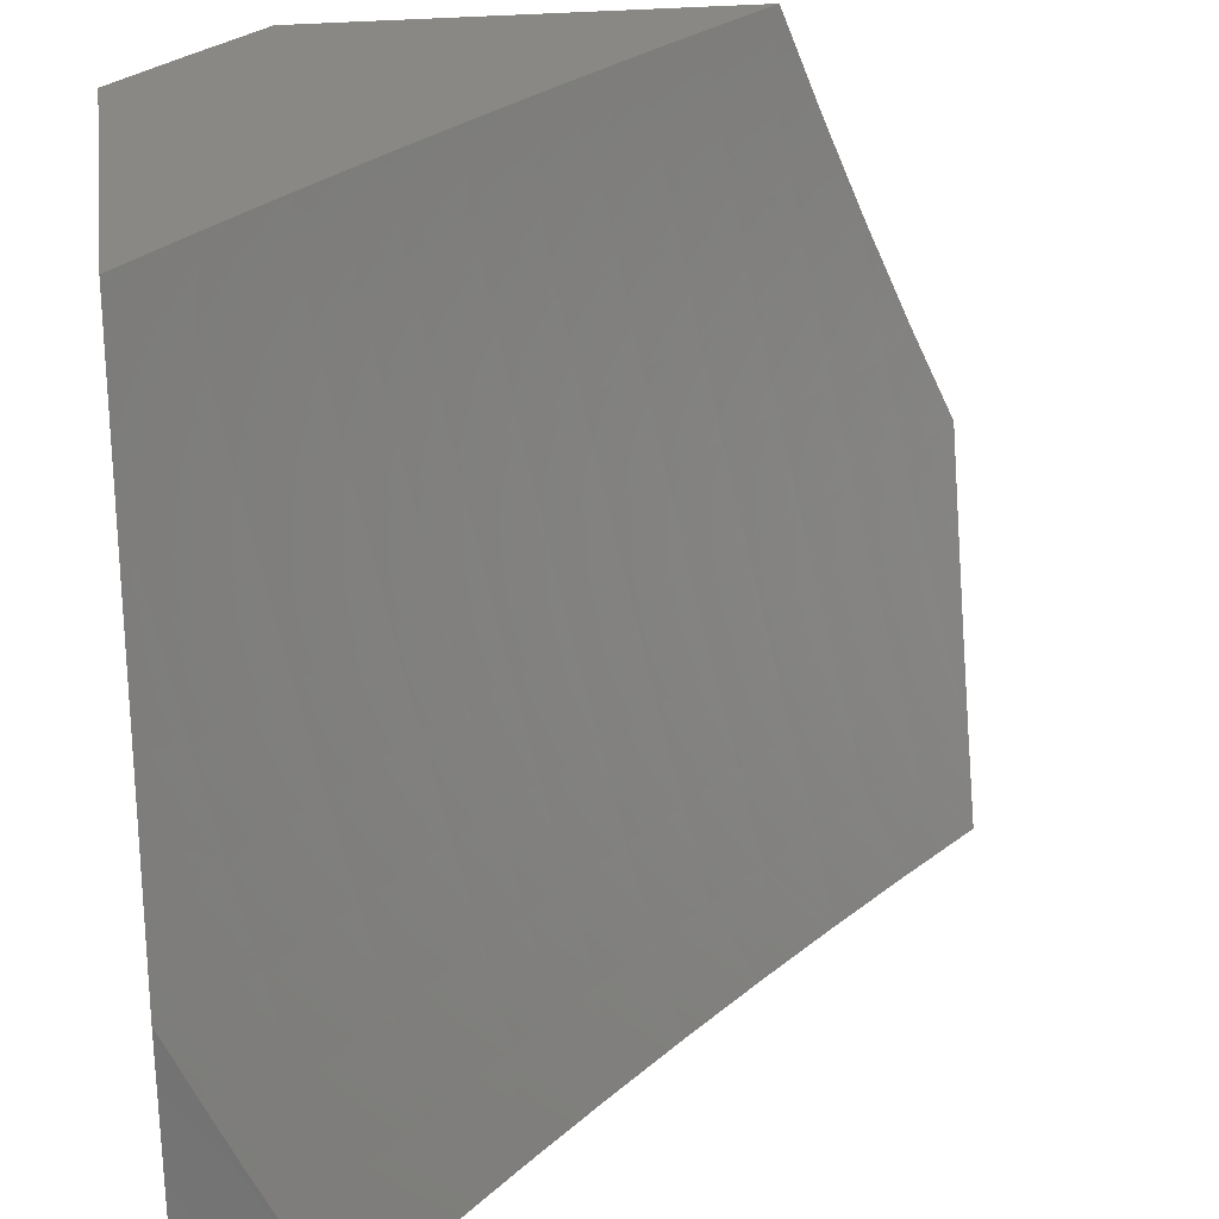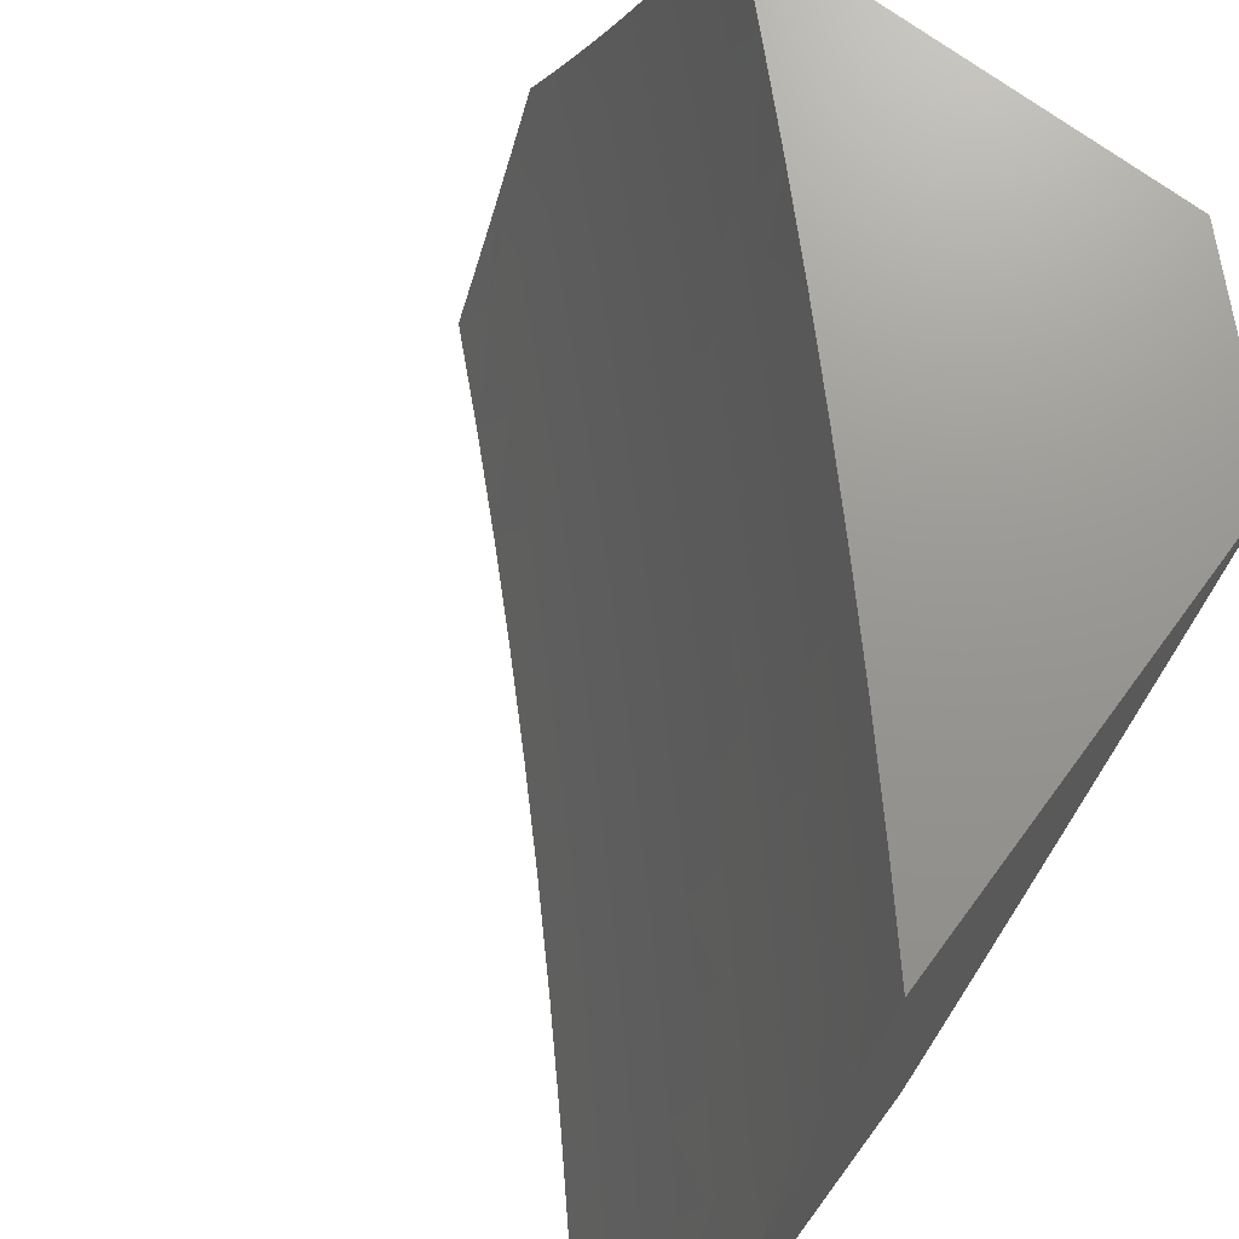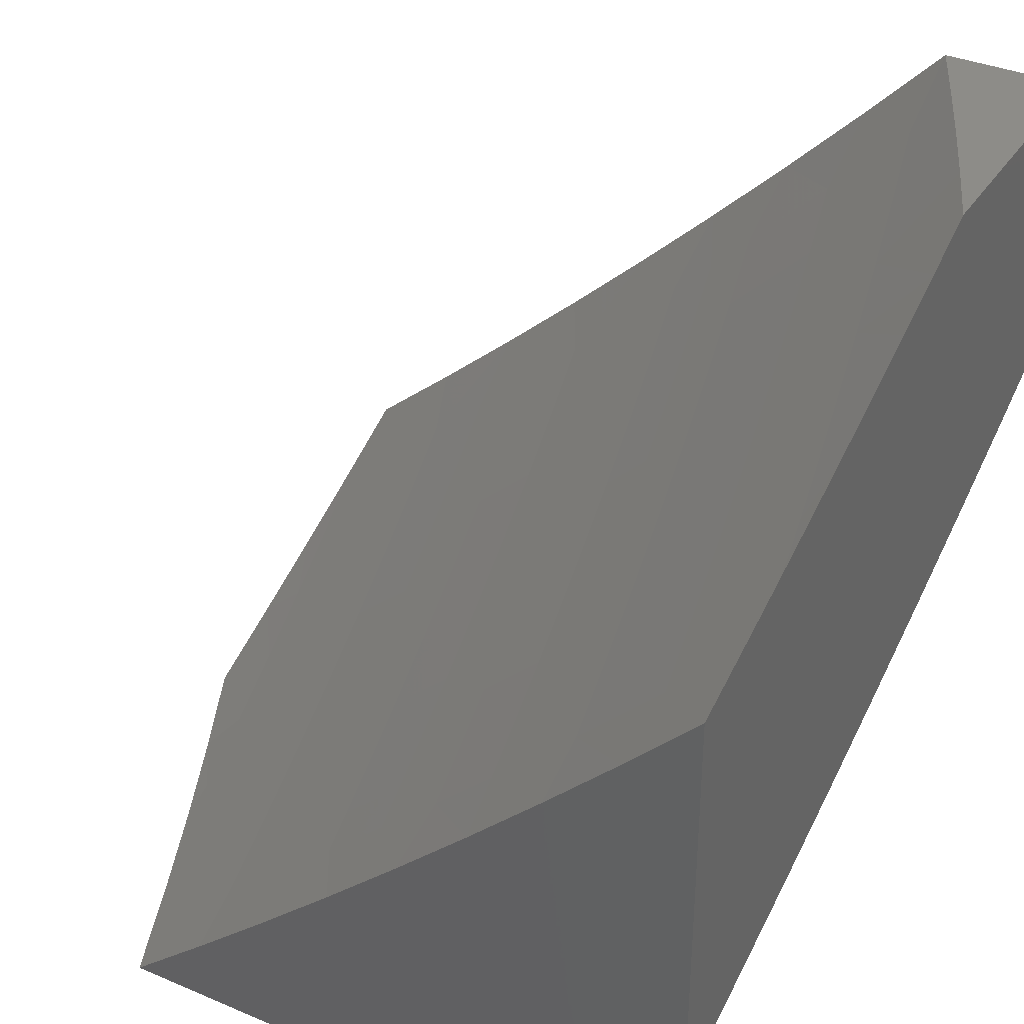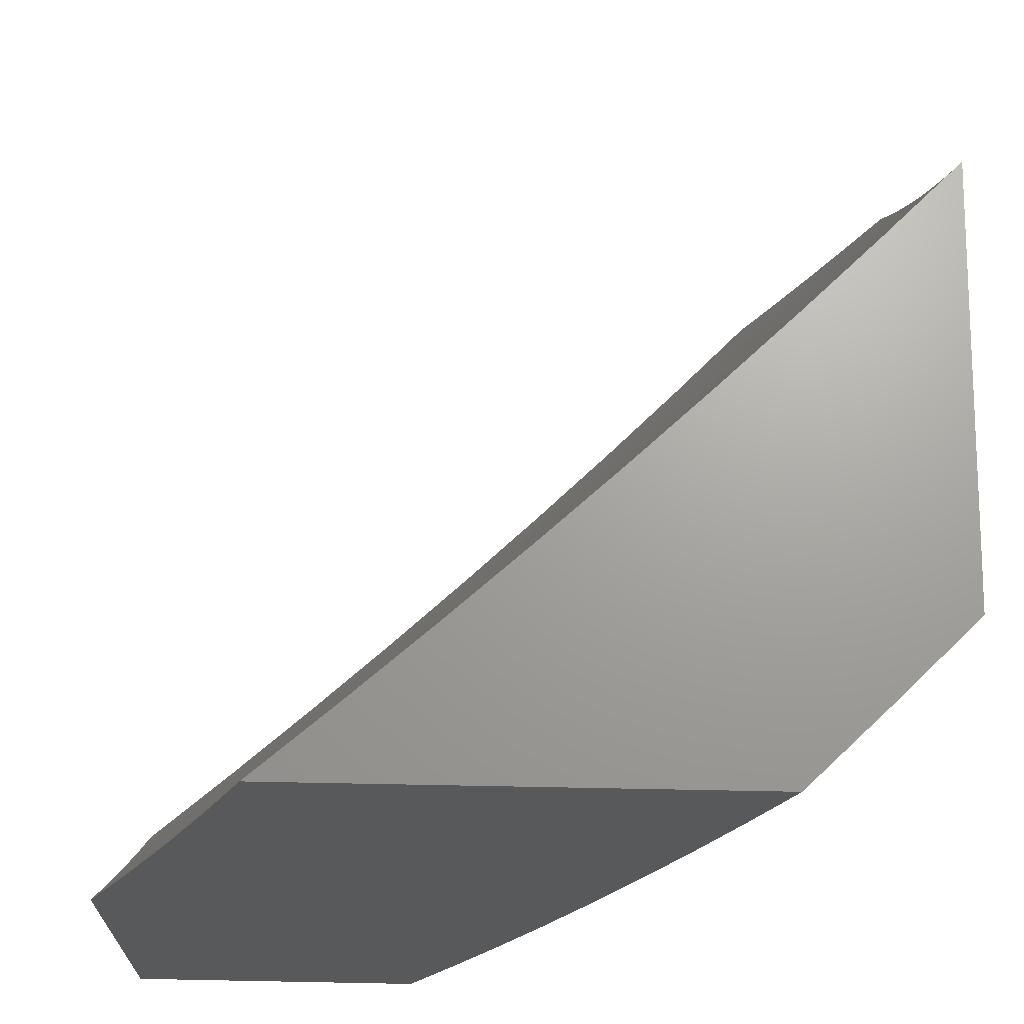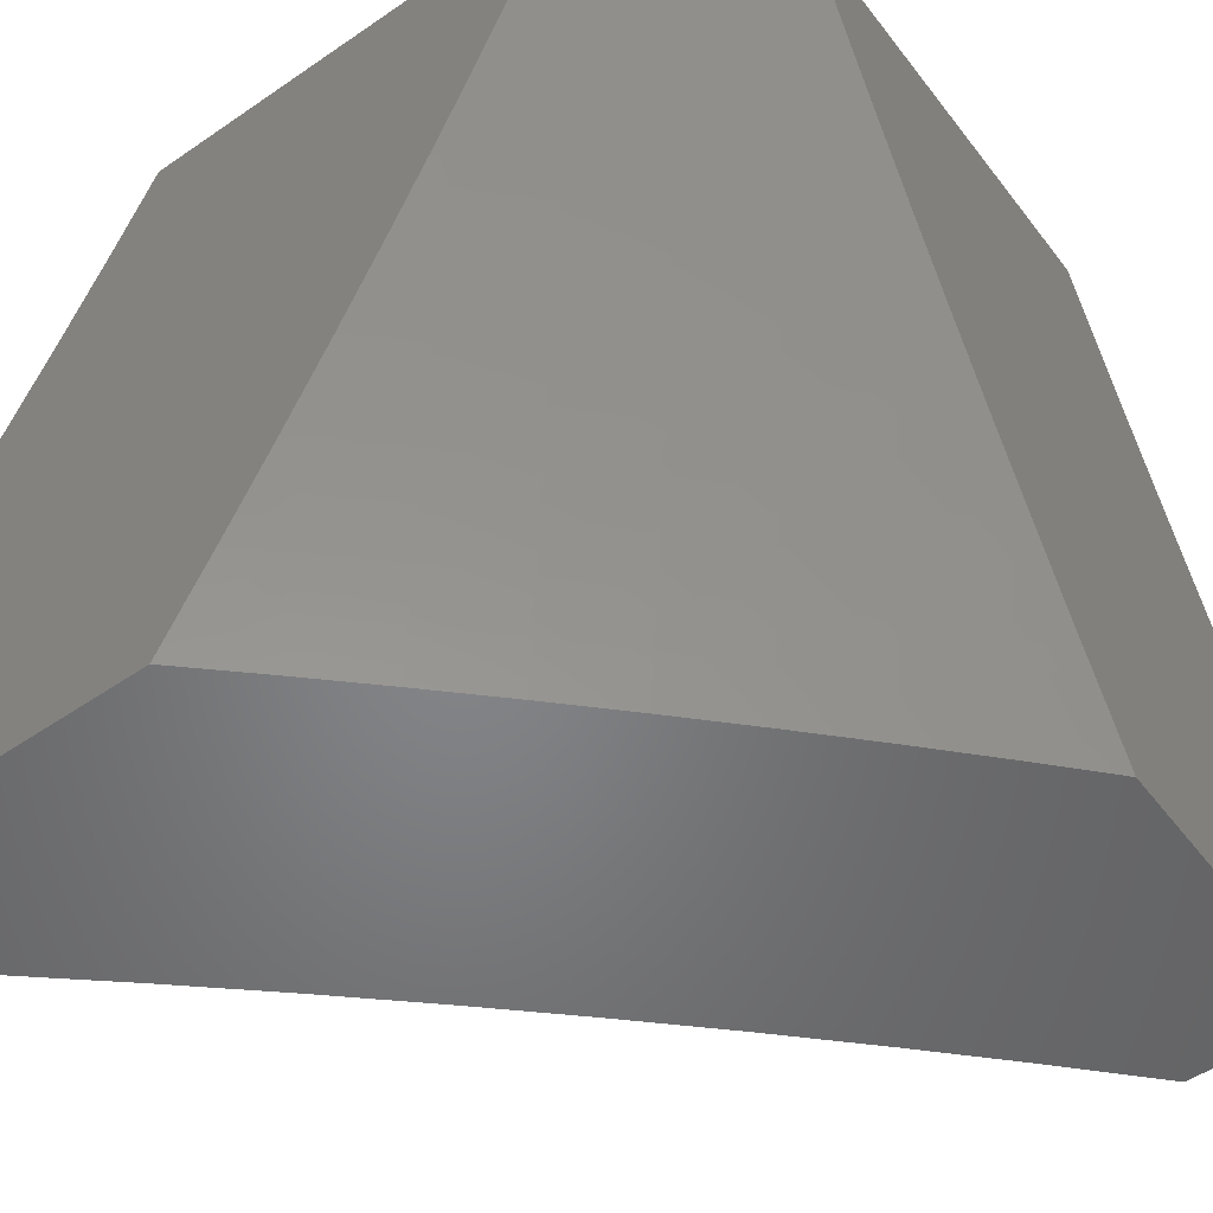
<metadata>
{"format":"stl","ext":"stl","renderer":"f3d","projection":"perspective","resolution":1024,"background":"white","views":[{"elev":27.6,"azim":171.7,"up":"+Z"},{"elev":70.7,"azim":-53.4,"up":"+Z"},{"elev":36.1,"azim":29.1,"up":"+Y"},{"elev":68.3,"azim":1.1,"up":"+Z"},{"elev":-52.1,"azim":36.5,"up":"+Z"}]}
</metadata>
<code>
# stl→obj: 249 verts, 494 faces
v 7.878 -7 -3.91
v 7.835 -7 -4
v 7.839 -7.053 -3.886
v 7.736 -7.105 -4
v 7.739 -7.159 -3.886
v 7.635 -7.209 -4
v 7.636 -7.263 -3.886
v 7.533 -7.311 -4
v 7.585 -7.315 -3.886
v 7.533 -7.366 -3.886
v 7.612 -7.341 -3.772
v 7.56 -7.393 -3.772
v 7.639 -7.367 -3.658
v 7.586 -7.419 -3.658
v 7.664 -7.392 -3.543
v 7.612 -7.444 -3.543
v 7.689 -7.416 -3.429
v 7.636 -7.468 -3.429
v 7.713 -7.439 -3.314
v 7.66 -7.491 -3.314
v 7.725 -7.45 -3.257
v 7.671 -7.502 -3.257
v 7.736 -7.461 -3.2
v 7.683 -7.514 -3.2
v 7.747 -7.472 -3.142
v 7.694 -7.524 -3.142
v 7.758 -7.482 -3.085
v 7.705 -7.535 -3.085
v 7.72 -7.551 -3
v 7.63 -7.607 -3.085
v 7.625 -7.643 -3
v 7.554 -7.679 -3.085
v 7.528 -7.734 -3
v 7.477 -7.751 -3.085
v 7.43 -7.824 -3
v 7.4 -7.821 -3.085
v 7.331 -7.913 -3
v 7.322 -7.891 -3.085
v 7.244 -7.96 -3.085
v 7.312 -7.88 -3.142
v 7.233 -7.949 -3.142
v 7.301 -7.869 -3.2
v 7.223 -7.938 -3.2
v 7.29 -7.857 -3.257
v 7.212 -7.926 -3.257
v 7.279 -7.845 -3.314
v 7.201 -7.914 -3.314
v 7.257 -7.821 -3.429
v 7.179 -7.889 -3.429
v 7.234 -7.796 -3.543
v 7.156 -7.864 -3.543
v 7.209 -7.77 -3.658
v 7.132 -7.838 -3.658
v 7.184 -7.743 -3.772
v 7.107 -7.81 -3.772
v 7.158 -7.715 -3.886
v 7.081 -7.782 -3.886
v 7.109 -7.706 -4
v 7 -7.801 -4
v 7.429 -7.412 -4
v 7.459 -7.437 -3.886
v 7.486 -7.464 -3.772
v 7.512 -7.49 -3.658
v 7.538 -7.515 -3.543
v 7.562 -7.54 -3.429
v 7.585 -7.563 -3.314
v 7.597 -7.574 -3.257
v 7.608 -7.586 -3.2
v 7.619 -7.597 -3.142
v 7.385 -7.508 -3.886
v 7.324 -7.511 -4
v 7.31 -7.577 -3.886
v 7.217 -7.609 -4
v 7.235 -7.646 -3.886
v 7.004 -7.849 -3.886
v 7 -7.853 -3.885
v 7.029 -7.878 -3.772
v 7 -7.904 -3.769
v 7.054 -7.905 -3.658
v 7 -7.953 -3.653
v 7.077 -7.932 -3.543
v 7 -8 -3.536
v 7.1 -7.957 -3.429
v 7.061 -8 -3.403
v 7.122 -7.982 -3.314
v 7.12 -8 -3.27
v 7.133 -7.994 -3.257
v 7.177 -8 -3.135
v 7.231 -8 -3
v 7.815 -7.457 -3
v 7.811 -7.429 -3.085
v 7.8 -7.419 -3.142
v 7.905 -7.312 -3.142
v 7.893 -7.302 -3.2
v 8 -7.205 -3.161
v 7.996 -7.194 -3.2
v 8 -7.173 -3.242
v 7.984 -7.183 -3.257
v 8 -7.14 -3.321
v 7.972 -7.173 -3.314
v 7.947 -7.15 -3.429
v 7.87 -7.28 -3.314
v 7.845 -7.257 -3.429
v 7.766 -7.386 -3.314
v 7.742 -7.363 -3.429
v 7.908 -7.363 -3
v 7.916 -7.323 -3.085
v 8 -7.236 -3.081
v 8 -7.267 -3
v 8 -7.106 -3.401
v 8 -7.072 -3.48
v 7.922 -7.127 -3.543
v 8 -7.036 -3.559
v 7.895 -7.103 -3.658
v 8 -7 -3.637
v 7.96 -7 -3.729
v 7.868 -7.079 -3.772
v 7.92 -7 -3.82
v 7.767 -7.185 -3.772
v 7.664 -7.289 -3.772
v 7.794 -7.21 -3.658
v 7.691 -7.315 -3.658
v 7.82 -7.234 -3.543
v 7.717 -7.339 -3.543
v 7.882 -7.291 -3.257
v 7.777 -7.397 -3.257
v 7.789 -7.408 -3.2
v 7.412 -7.535 -3.772
v 7.337 -7.605 -3.772
v 7.261 -7.674 -3.772
v 7.438 -7.561 -3.658
v 7.362 -7.631 -3.658
v 7.286 -7.701 -3.658
v 7.463 -7.587 -3.543
v 7.387 -7.657 -3.543
v 7.311 -7.727 -3.543
v 7.487 -7.611 -3.429
v 7.411 -7.682 -3.429
v 7.334 -7.752 -3.429
v 7.51 -7.635 -3.314
v 7.434 -7.706 -3.314
v 7.357 -7.776 -3.314
v 7.521 -7.646 -3.257
v 7.445 -7.717 -3.257
v 7.368 -7.788 -3.257
v 7.532 -7.658 -3.2
v 7.456 -7.729 -3.2
v 7.379 -7.799 -3.2
v 7.543 -7.669 -3.142
v 7.467 -7.74 -3.142
v 7.39 -7.81 -3.142
v 7.432 -8 -3.878
v 7.371 -8 -4
v 7.467 -7.94 -3.938
v 7.452 -7.924 -4
v 7.548 -7.863 -3.938
v 7.533 -7.848 -4
v 7.628 -7.785 -3.938
v 7.613 -7.77 -4
v 7.707 -7.707 -3.938
v 7.692 -7.692 -4
v 7.77 -7.613 -4
v 7.785 -7.628 -3.938
v 7.848 -7.533 -4
v 7.863 -7.548 -3.938
v 7.924 -7.452 -4
v 7.94 -7.467 -3.938
v 8 -7.371 -4
v 8 -7.432 -3.878
v 8 -7.491 -3.755
v 7.971 -7.495 -3.813
v 7.955 -7.481 -3.875
v 7.878 -7.562 -3.875
v 7.8 -7.642 -3.875
v 7.722 -7.722 -3.875
v 7.986 -7.509 -3.751
v 8 -7.548 -3.631
v 7.922 -7.604 -3.688
v 7.936 -7.618 -3.626
v 7.858 -7.699 -3.626
v 7.872 -7.712 -3.563
v 7.792 -7.792 -3.563
v 7.806 -7.806 -3.501
v 7.712 -7.872 -3.563
v 7.725 -7.885 -3.501
v 7.631 -7.95 -3.563
v 7.644 -7.964 -3.501
v 7.604 -8 -3.507
v 7.657 -7.977 -3.438
v 7.657 -8 -3.381
v 7.67 -7.99 -3.376
v 7.709 -8 -3.255
v 7.764 -7.924 -3.313
v 7.776 -7.936 -3.25
v 7.857 -7.857 -3.25
v 7.869 -7.869 -3.188
v 7.936 -7.776 -3.25
v 7.949 -7.788 -3.188
v 8 -7.709 -3.255
v 8 -7.758 -3.128
v 7.95 -7.631 -3.563
v 8 -7.604 -3.507
v 7.964 -7.644 -3.501
v 7.977 -7.657 -3.438
v 7.898 -7.738 -3.438
v 7.911 -7.751 -3.376
v 7.832 -7.832 -3.376
v 7.844 -7.844 -3.313
v 7.751 -7.911 -3.376
v 8 -7.657 -3.381
v 7.99 -7.67 -3.376
v 7.924 -7.764 -3.313
v 7.961 -7.799 -3.125
v 8 -7.805 -3
v 7.903 -7.903 -3
v 7.805 -8 -3
v 7.799 -7.961 -3.125
v 7.88 -7.88 -3.125
v 7.758 -8 -3.128
v 7.788 -7.949 -3.188
v 7.548 -8 -3.631
v 7.618 -7.936 -3.626
v 7.699 -7.858 -3.626
v 7.779 -7.779 -3.626
v 7.844 -7.685 -3.688
v 7.908 -7.591 -3.751
v 7.491 -8 -3.755
v 7.509 -7.986 -3.751
v 7.604 -7.922 -3.688
v 7.495 -7.971 -3.813
v 7.481 -7.955 -3.875
v 7.562 -7.878 -3.875
v 7.642 -7.8 -3.875
v 7.577 -7.893 -3.813
v 7.657 -7.815 -3.813
v 7.736 -7.736 -3.813
v 7.591 -7.908 -3.751
v 7.671 -7.83 -3.751
v 7.751 -7.751 -3.751
v 7.815 -7.657 -3.813
v 7.685 -7.844 -3.688
v 7.738 -7.898 -3.438
v 7.819 -7.819 -3.438
v 7.885 -7.725 -3.501
v 7.765 -7.765 -3.688
v 7.83 -7.671 -3.751
v 7.893 -7.577 -3.813
v 7 -8 -4
v 8 -7 -4
f 1 2 3
f 3 2 4
f 3 4 5
f 5 4 6
f 5 6 7
f 7 6 8
f 7 8 9
f 9 8 10
f 9 10 11
f 11 10 12
f 11 12 13
f 13 12 14
f 13 14 15
f 15 14 16
f 15 16 17
f 17 16 18
f 17 18 19
f 19 18 20
f 19 20 21
f 21 20 22
f 21 22 23
f 23 22 24
f 23 24 25
f 25 24 26
f 25 26 27
f 27 26 28
f 27 28 29
f 29 28 30
f 29 30 31
f 31 30 32
f 31 32 33
f 33 32 34
f 33 34 35
f 35 34 36
f 35 36 37
f 37 36 38
f 37 38 39
f 39 38 40
f 39 40 41
f 41 40 42
f 41 42 43
f 43 42 44
f 43 44 45
f 45 44 46
f 45 46 47
f 47 46 48
f 47 48 49
f 49 48 50
f 49 50 51
f 51 50 52
f 51 52 53
f 53 52 54
f 53 54 55
f 55 54 56
f 55 56 57
f 57 56 58
f 57 58 59
f 8 60 10
f 10 60 61
f 10 61 12
f 12 61 62
f 12 62 14
f 14 62 63
f 14 63 16
f 16 63 64
f 16 64 18
f 18 64 65
f 18 65 20
f 20 65 66
f 20 66 22
f 22 66 67
f 22 67 24
f 24 67 68
f 24 68 26
f 26 68 69
f 26 69 28
f 28 69 30
f 61 60 70
f 70 60 71
f 70 71 72
f 72 71 73
f 72 73 74
f 74 73 56
f 74 56 54
f 73 58 56
f 57 59 75
f 75 59 76
f 75 76 77
f 77 76 78
f 77 78 79
f 79 78 80
f 79 80 81
f 81 80 82
f 81 82 83
f 83 82 84
f 83 84 85
f 85 84 86
f 85 86 87
f 87 86 88
f 87 88 43
f 43 88 41
f 41 88 39
f 39 88 89
f 39 89 37
f 29 90 27
f 27 90 91
f 27 91 92
f 92 91 93
f 92 93 94
f 94 93 95
f 94 95 96
f 96 95 97
f 96 97 98
f 98 97 99
f 98 99 100
f 100 99 101
f 100 101 102
f 102 101 103
f 102 103 104
f 104 103 105
f 104 105 19
f 19 105 17
f 90 106 91
f 91 106 107
f 91 107 93
f 93 107 108
f 93 108 95
f 106 109 107
f 107 109 108
f 99 110 101
f 101 110 111
f 101 111 112
f 112 111 113
f 112 113 114
f 114 113 115
f 114 115 116
f 114 116 117
f 117 116 118
f 117 118 3
f 3 118 1
f 117 3 119
f 119 3 5
f 119 5 120
f 120 5 7
f 120 7 11
f 11 7 9
f 114 117 121
f 121 117 119
f 121 119 122
f 122 119 120
f 122 120 13
f 13 120 11
f 103 101 112
f 112 114 123
f 123 114 121
f 123 121 124
f 124 121 122
f 124 122 15
f 15 122 13
f 94 96 98
f 98 100 125
f 125 100 102
f 125 102 126
f 126 102 104
f 126 104 21
f 21 104 19
f 105 103 123
f 123 103 112
f 105 123 124
f 98 125 94
f 94 125 127
f 94 127 92
f 92 127 25
f 92 25 27
f 127 125 126
f 17 105 124
f 17 124 15
f 21 23 126
f 126 23 127
f 23 25 127
f 62 61 128
f 128 61 70
f 128 70 129
f 129 70 72
f 129 72 130
f 130 72 74
f 130 74 54
f 63 62 131
f 131 62 128
f 131 128 132
f 132 128 129
f 132 129 133
f 133 129 130
f 133 130 52
f 52 130 54
f 64 63 134
f 134 63 131
f 134 131 135
f 135 131 132
f 135 132 136
f 136 132 133
f 136 133 50
f 50 133 52
f 65 64 137
f 137 64 134
f 137 134 138
f 138 134 135
f 138 135 139
f 139 135 136
f 139 136 48
f 48 136 50
f 66 65 140
f 140 65 137
f 140 137 141
f 141 137 138
f 141 138 142
f 142 138 139
f 142 139 46
f 46 139 48
f 67 66 143
f 143 66 140
f 143 140 144
f 144 140 141
f 144 141 145
f 145 141 142
f 145 142 44
f 44 142 46
f 68 67 146
f 146 67 143
f 146 143 147
f 147 143 144
f 147 144 148
f 148 144 145
f 148 145 42
f 42 145 44
f 69 68 149
f 149 68 146
f 149 146 150
f 150 146 147
f 150 147 151
f 151 147 148
f 151 148 40
f 40 148 42
f 30 69 32
f 32 69 149
f 32 149 34
f 34 149 150
f 34 150 36
f 36 150 151
f 36 151 38
f 38 151 40
f 75 77 57
f 57 77 55
f 77 79 55
f 55 79 53
f 79 81 53
f 53 81 51
f 81 83 51
f 51 83 49
f 83 85 49
f 49 85 47
f 87 43 45
f 85 87 47
f 47 87 45
f 152 153 154
f 154 153 155
f 154 155 156
f 156 155 157
f 156 157 158
f 158 157 159
f 158 159 160
f 160 159 161
f 160 161 162
f 160 162 163
f 163 162 164
f 163 164 165
f 165 164 166
f 165 166 167
f 167 166 168
f 167 168 169
f 170 171 169
f 169 171 172
f 169 172 167
f 167 172 173
f 167 173 165
f 165 173 174
f 165 174 163
f 163 174 175
f 163 175 160
f 160 175 158
f 171 170 176
f 176 170 177
f 176 177 178
f 178 177 179
f 178 179 180
f 180 179 181
f 180 181 182
f 182 181 183
f 182 183 184
f 184 183 185
f 184 185 186
f 186 185 187
f 186 187 188
f 188 187 189
f 188 189 190
f 190 189 191
f 190 191 192
f 192 191 193
f 192 193 194
f 194 193 195
f 194 195 196
f 196 195 197
f 196 197 198
f 198 197 199
f 198 199 200
f 179 177 201
f 201 177 202
f 201 202 203
f 203 202 204
f 203 204 205
f 205 204 206
f 205 206 207
f 207 206 208
f 207 208 209
f 209 208 193
f 209 193 191
f 202 210 204
f 204 210 211
f 204 211 206
f 206 211 212
f 206 212 208
f 208 212 195
f 208 195 193
f 210 199 211
f 211 199 212
f 198 200 213
f 213 200 214
f 213 214 215
f 216 217 215
f 215 217 218
f 215 218 213
f 213 218 198
f 216 219 217
f 217 219 220
f 217 220 218
f 218 220 196
f 218 196 198
f 219 192 220
f 220 192 194
f 220 194 196
f 188 221 186
f 186 221 222
f 186 222 184
f 184 222 223
f 184 223 182
f 182 223 224
f 182 224 180
f 180 224 225
f 180 225 178
f 178 225 226
f 178 226 176
f 176 226 171
f 227 228 221
f 221 228 229
f 221 229 222
f 222 229 223
f 228 227 230
f 230 227 152
f 230 152 231
f 231 152 154
f 231 154 232
f 232 154 156
f 232 156 233
f 233 156 158
f 233 158 175
f 230 231 234
f 234 231 232
f 234 232 235
f 235 232 233
f 235 233 236
f 236 233 175
f 236 175 174
f 228 230 237
f 237 230 234
f 237 234 238
f 238 234 235
f 238 235 239
f 239 235 236
f 239 236 240
f 240 236 174
f 240 174 173
f 228 237 229
f 229 237 241
f 229 241 223
f 223 241 224
f 241 237 238
f 209 191 189
f 189 187 242
f 242 187 185
f 242 185 243
f 243 185 183
f 243 183 244
f 244 183 181
f 244 181 201
f 201 181 179
f 241 238 245
f 245 238 239
f 245 239 246
f 246 239 240
f 246 240 247
f 247 240 173
f 247 173 172
f 207 209 242
f 242 209 189
f 207 242 243
f 225 224 245
f 245 224 241
f 225 245 246
f 205 207 243
f 205 243 244
f 197 195 212
f 226 225 246
f 226 246 247
f 203 205 244
f 203 244 201
f 199 197 212
f 171 226 247
f 171 247 172
f 82 80 248
f 248 80 78
f 248 78 76
f 76 59 248
f 88 190 89
f 89 190 192
f 89 192 219
f 190 88 188
f 188 88 86
f 188 86 221
f 221 86 84
f 221 84 227
f 227 84 82
f 227 82 152
f 152 82 153
f 153 82 248
f 219 216 89
f 248 59 153
f 153 59 58
f 153 58 155
f 155 58 73
f 155 73 157
f 157 73 71
f 157 71 159
f 159 71 60
f 159 60 161
f 161 60 162
f 162 60 8
f 162 8 164
f 164 8 6
f 164 6 166
f 166 6 4
f 166 4 168
f 168 4 2
f 168 2 249
f 109 106 214
f 214 106 90
f 214 90 29
f 214 29 215
f 215 29 31
f 215 31 33
f 215 33 216
f 216 33 35
f 216 35 37
f 37 89 216
f 2 1 249
f 249 1 118
f 249 118 116
f 116 115 249
f 113 169 115
f 115 169 168
f 115 168 249
f 169 113 170
f 170 113 111
f 170 111 110
f 170 110 177
f 177 110 99
f 177 99 202
f 202 99 97
f 202 97 95
f 202 95 210
f 210 95 108
f 210 108 199
f 199 108 109
f 199 109 200
f 200 109 214

</code>
